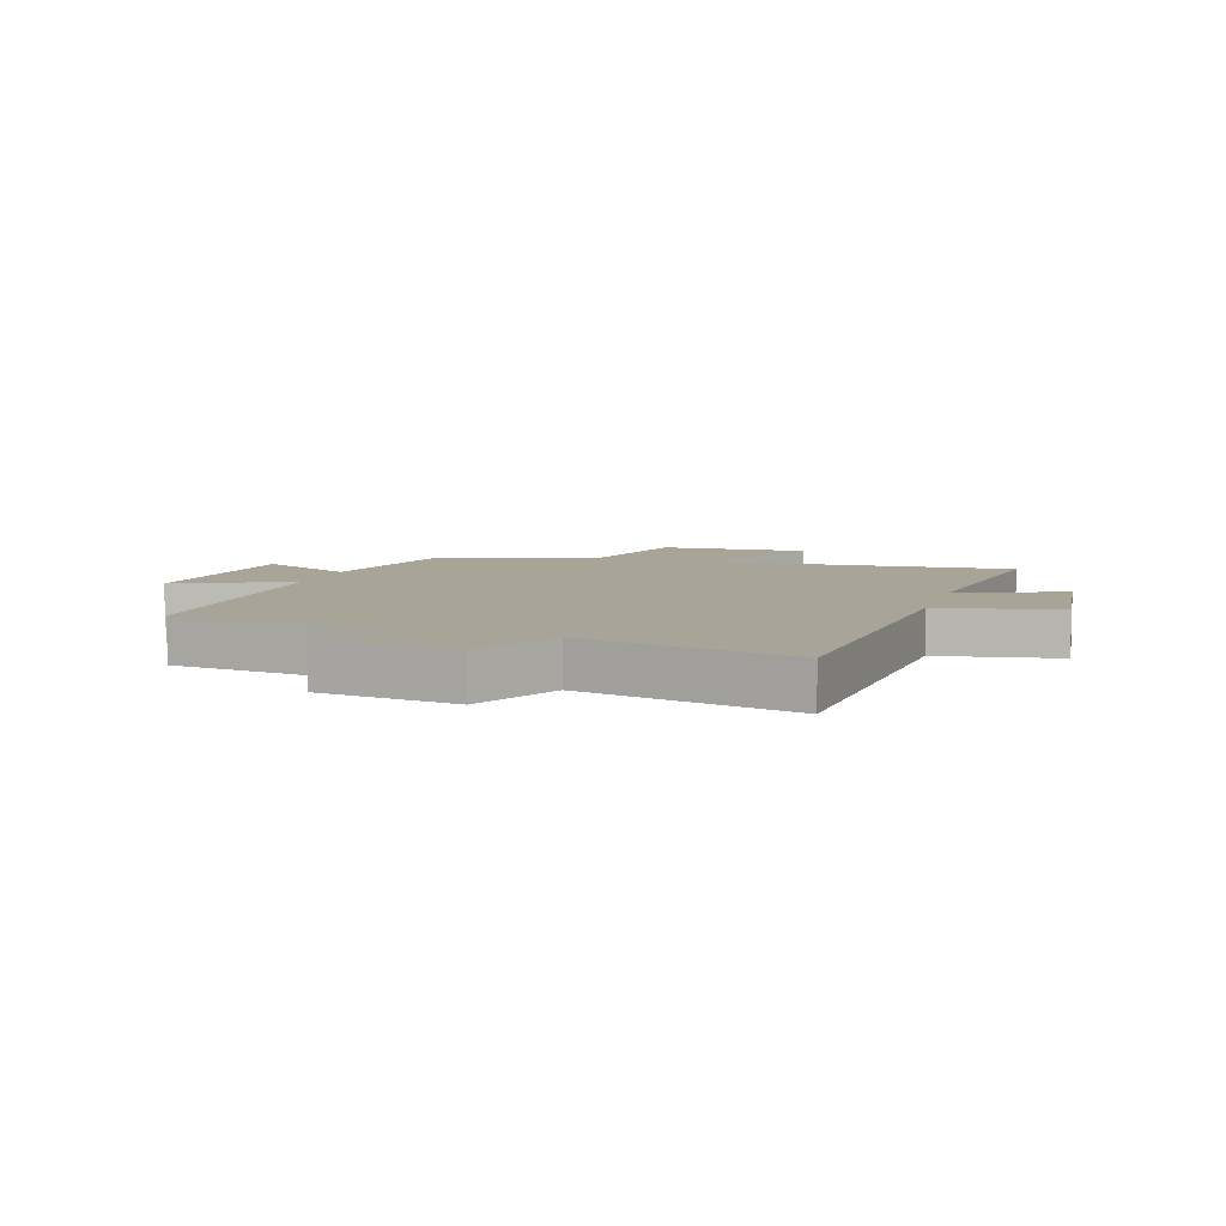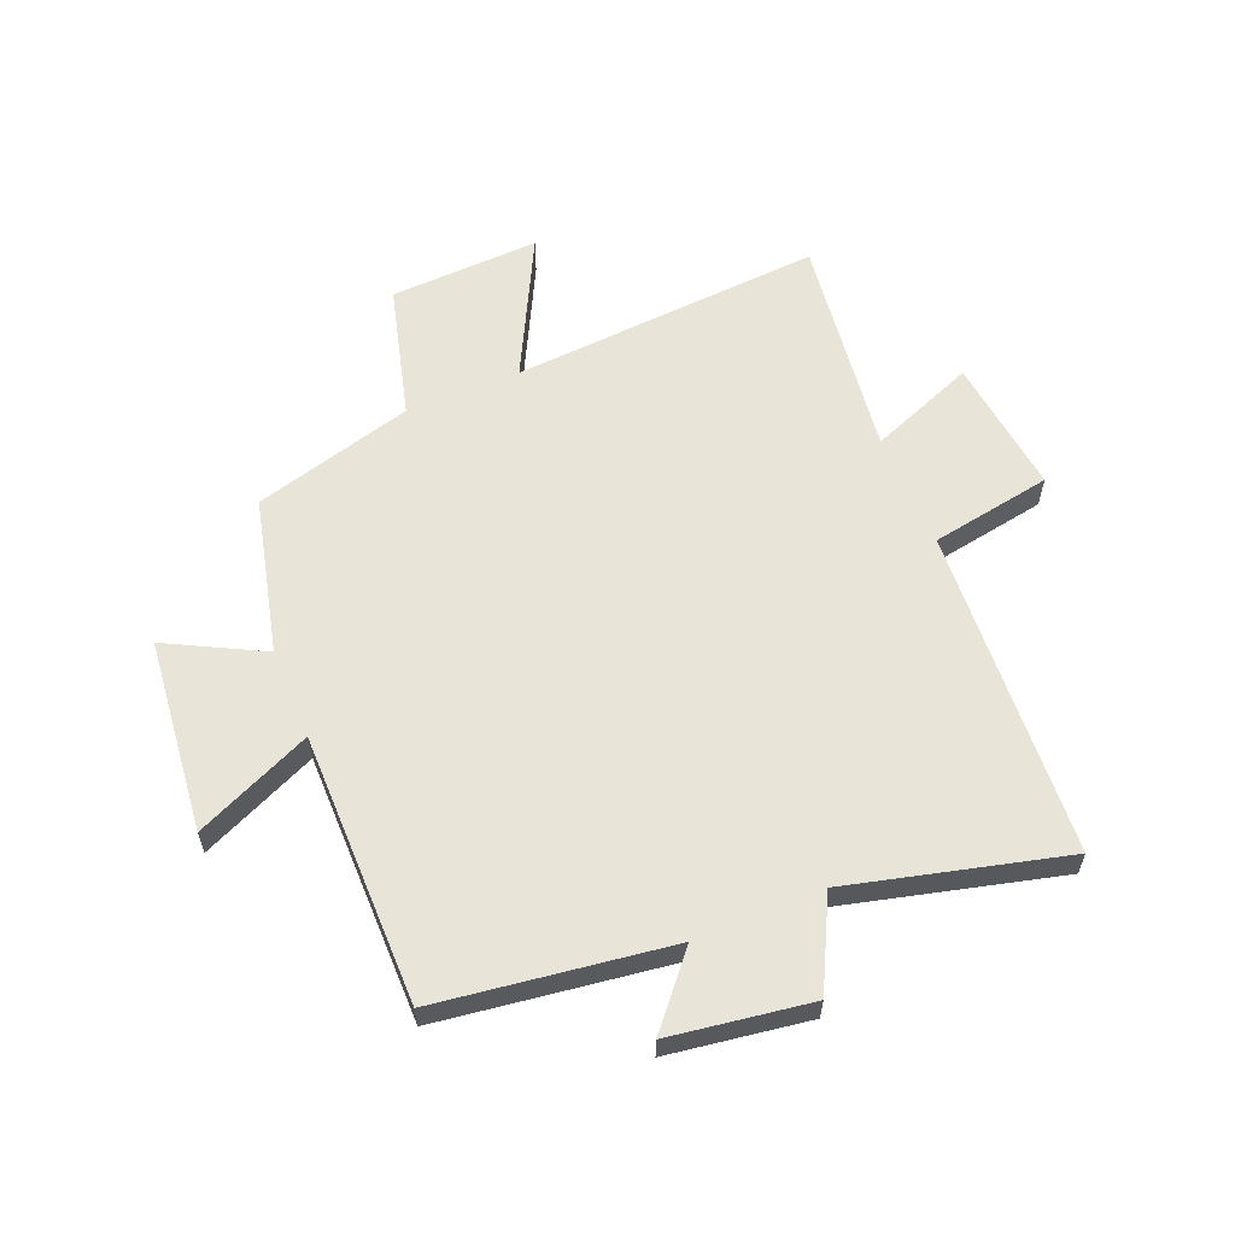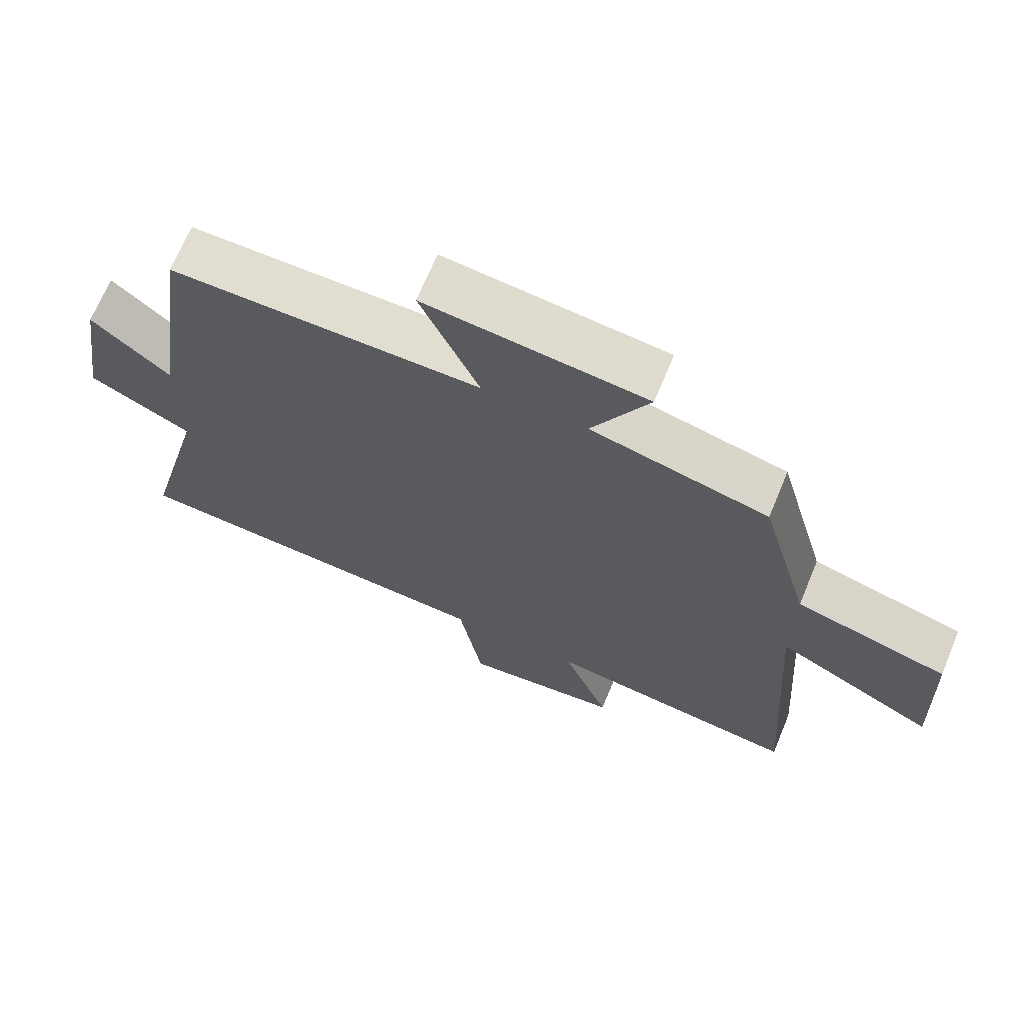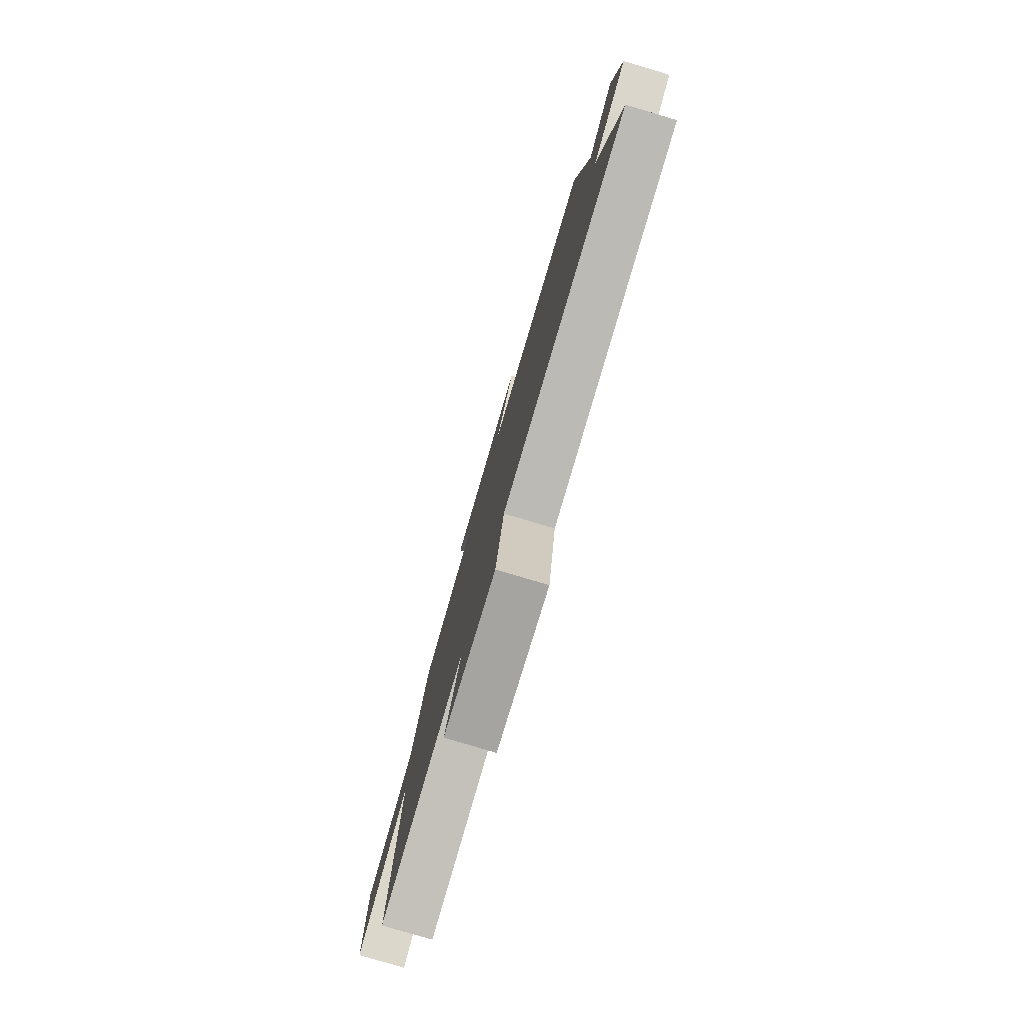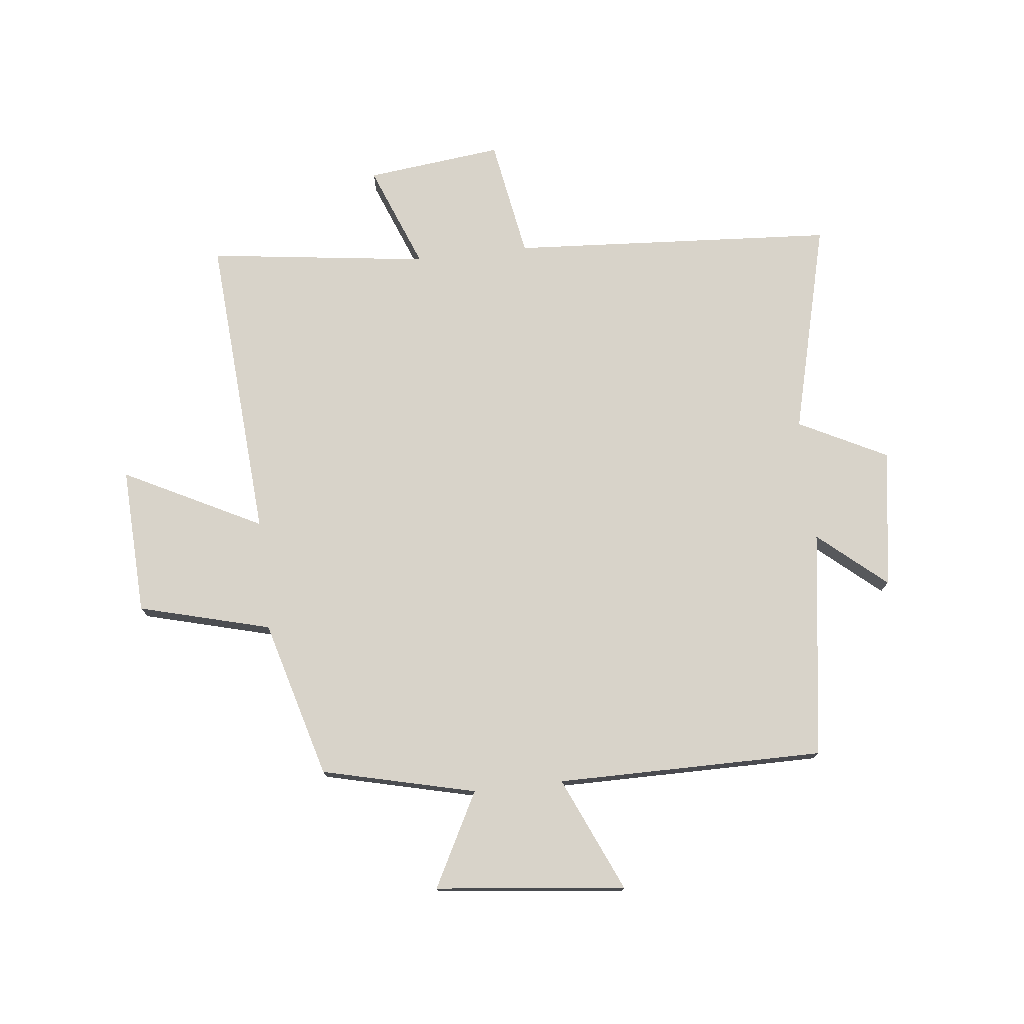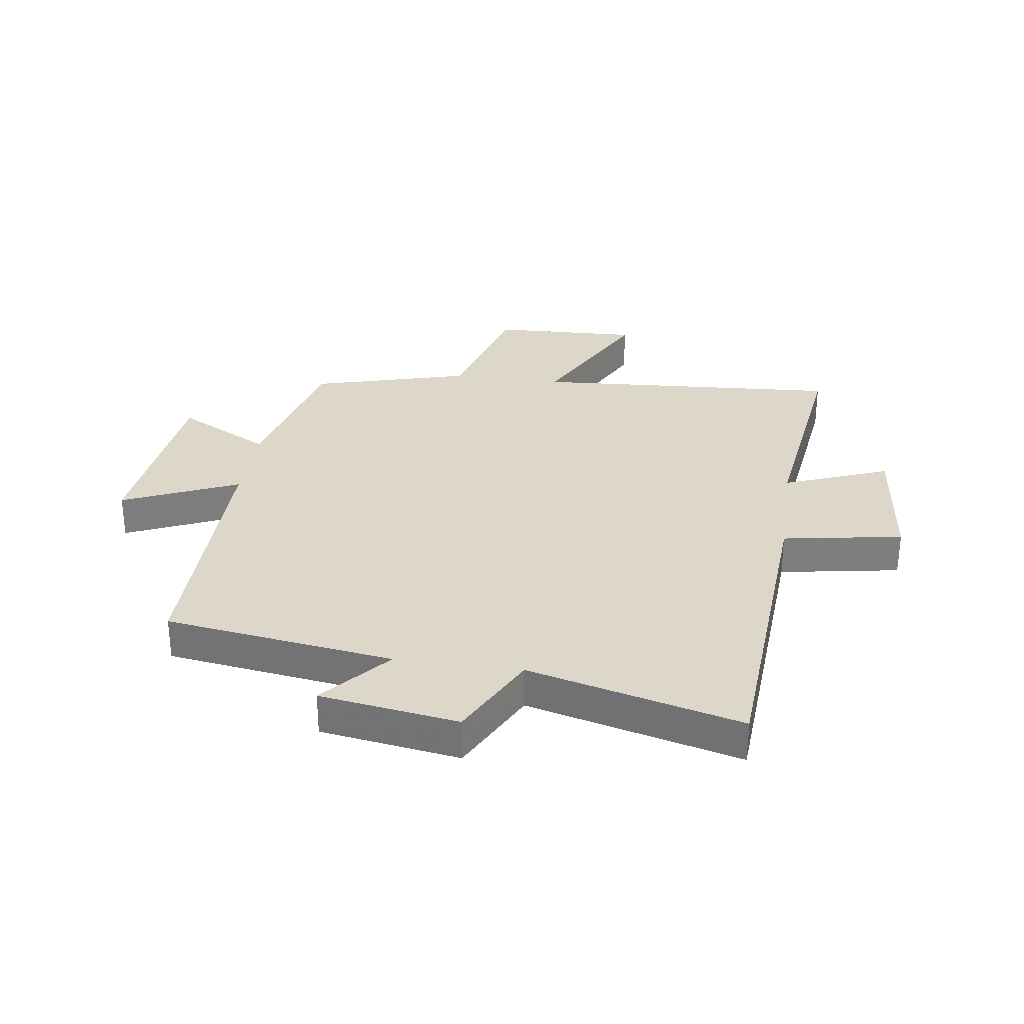
<metadata>
{"format":"obj","ext":"obj","renderer":"f3d","projection":"perspective","resolution":1024,"background":"white","views":[{"elev":7.0,"azim":107.1,"up":"+Y"},{"elev":59.8,"azim":67.4,"up":"+Y"},{"elev":68.6,"azim":-157.5,"up":"+Z"},{"elev":-79.8,"azim":73.5,"up":"+Z"},{"elev":75.8,"azim":-6.5,"up":"+Y"},{"elev":30.9,"azim":98.1,"up":"+Y"}]}
</metadata>
<code>
v -0.426 0.07 0.436
v -0.165 0.07 0.5
v -0.249 0.07 0.66
v 0.075 0.07 0.696
v -0.011 0.07 0.5
v 0.445 0.07 0.502
v 0.5 0.07 0.113
v 0.615 0.07 0.212
v 0.651 0.07 -0.024
v 0.5 0.07 -0.101
v 0.593 0.07 -0.463
v 0.039 0.07 -0.5
v 0.004 0.07 -0.704
v -0.228 0.07 -0.678
v -0.159 0.07 -0.5
v -0.535 0.07 -0.55
v -0.5 0.07 -0.025
v -0.734 0.07 -0.145
v -0.724 0.07 0.107
v -0.5 0.07 0.167
v -0.426 0 0.436
v -0.165 0 0.5
v -0.249 0 0.66
v 0.075 0 0.696
v -0.011 0 0.5
v 0.445 0 0.502
v 0.5 0 0.113
v 0.615 0 0.212
v 0.651 0 -0.024
v 0.5 0 -0.101
v 0.593 0 -0.463
v 0.039 0 -0.5
v 0.004 0 -0.704
v -0.228 0 -0.678
v -0.159 0 -0.5
v -0.535 0 -0.55
v -0.5 0 -0.025
v -0.734 0 -0.145
v -0.724 0 0.107
v -0.5 0 0.167
f 17 18 19 20
f 17 20 1 2
f 15 16 17 2
f 12 13 14 15
f 10 11 12 15
f 10 15 2
f 7 8 9 10
f 5 6 7 10
f 5 10 2 3
f 3 4 5
f 40 39 38 37
f 22 21 40 37
f 22 37 36 35
f 35 34 33 32
f 35 32 31 30
f 22 35 30
f 30 29 28 27
f 30 27 26 25
f 23 22 30 25
f 25 24 23
f 1 21 22 2
f 2 22 23 3
f 3 23 24 4
f 4 24 25 5
f 5 25 26 6
f 6 26 27 7
f 7 27 28 8
f 8 28 29 9
f 9 29 30 10
f 10 30 31 11
f 11 31 32 12
f 12 32 33 13
f 13 33 34 14
f 14 34 35 15
f 15 35 36 16
f 16 36 37 17
f 17 37 38 18
f 18 38 39 19
f 19 39 40 20
f 20 40 21 1

</code>
